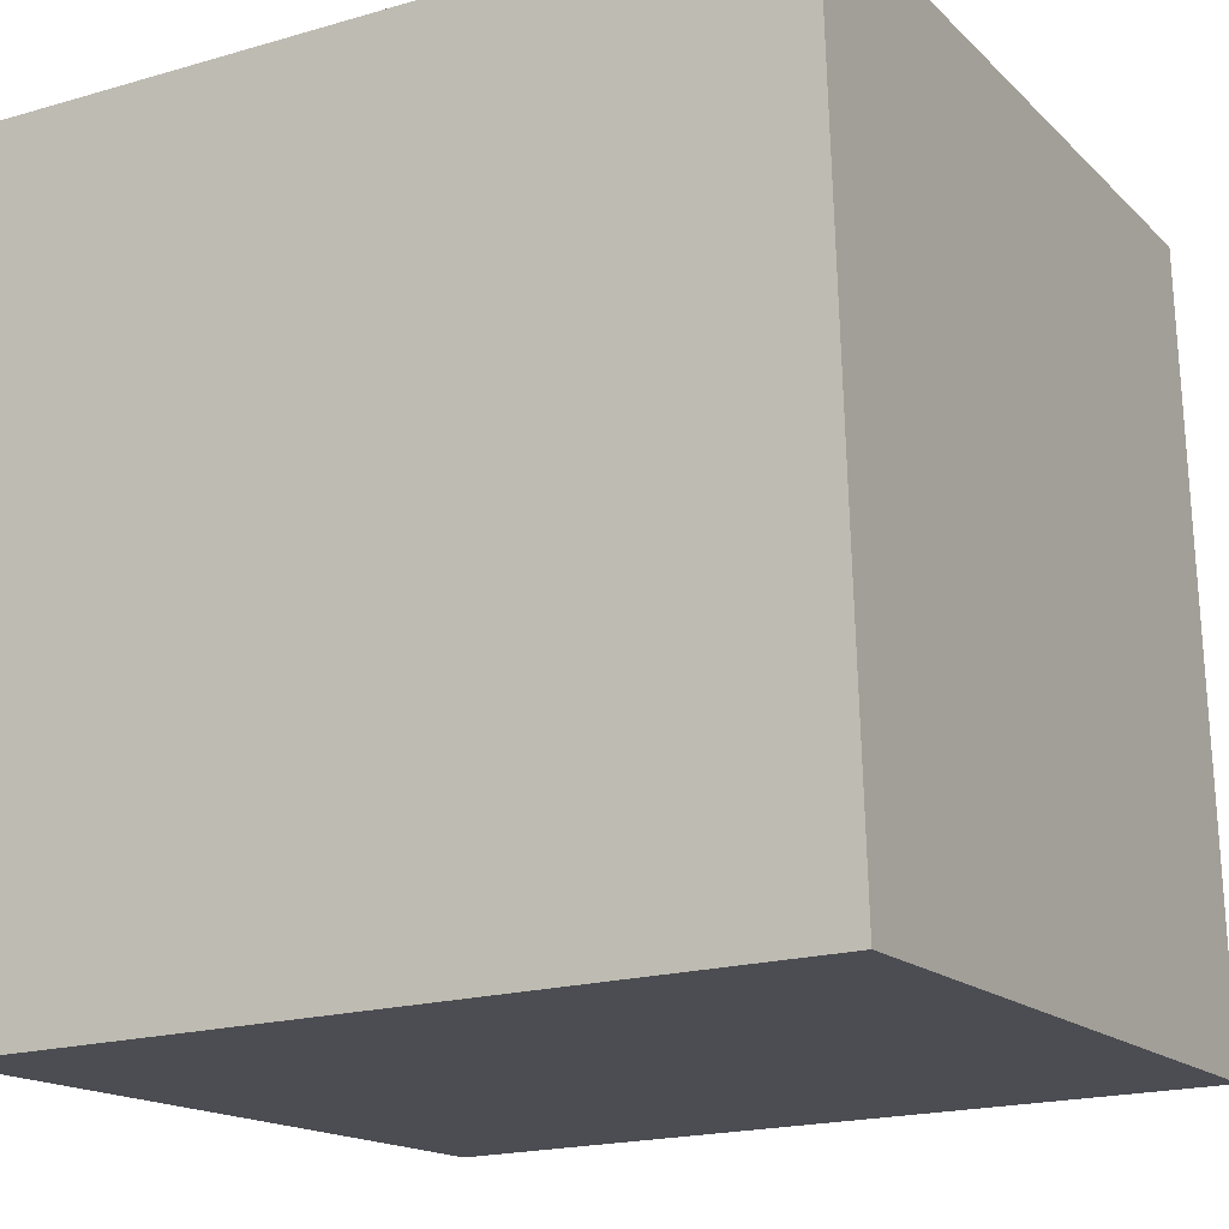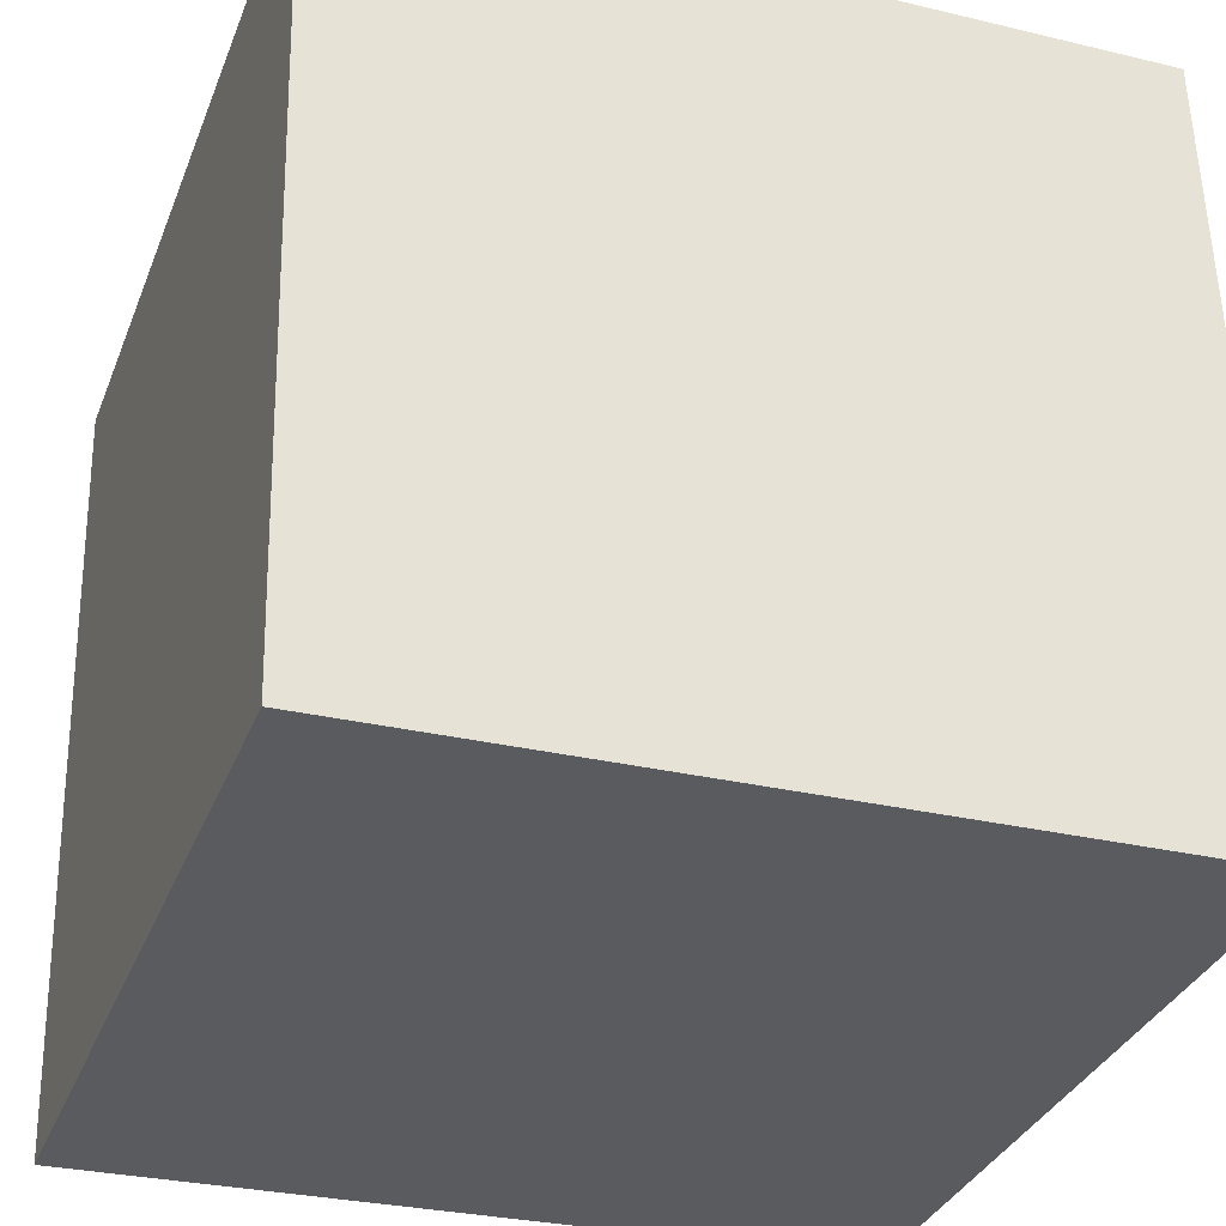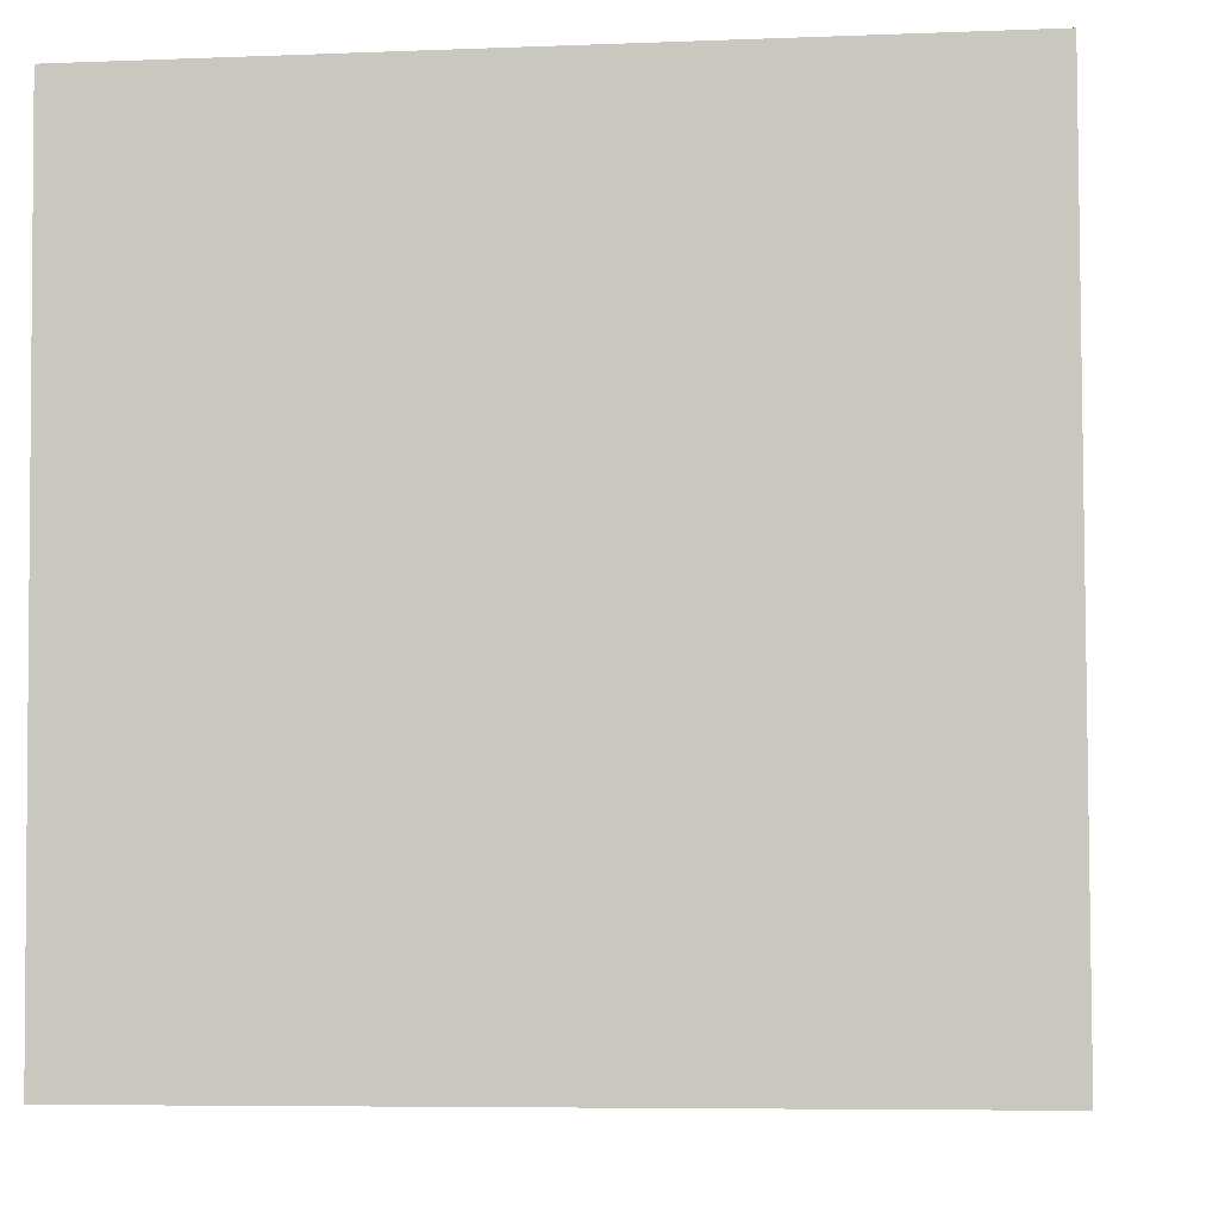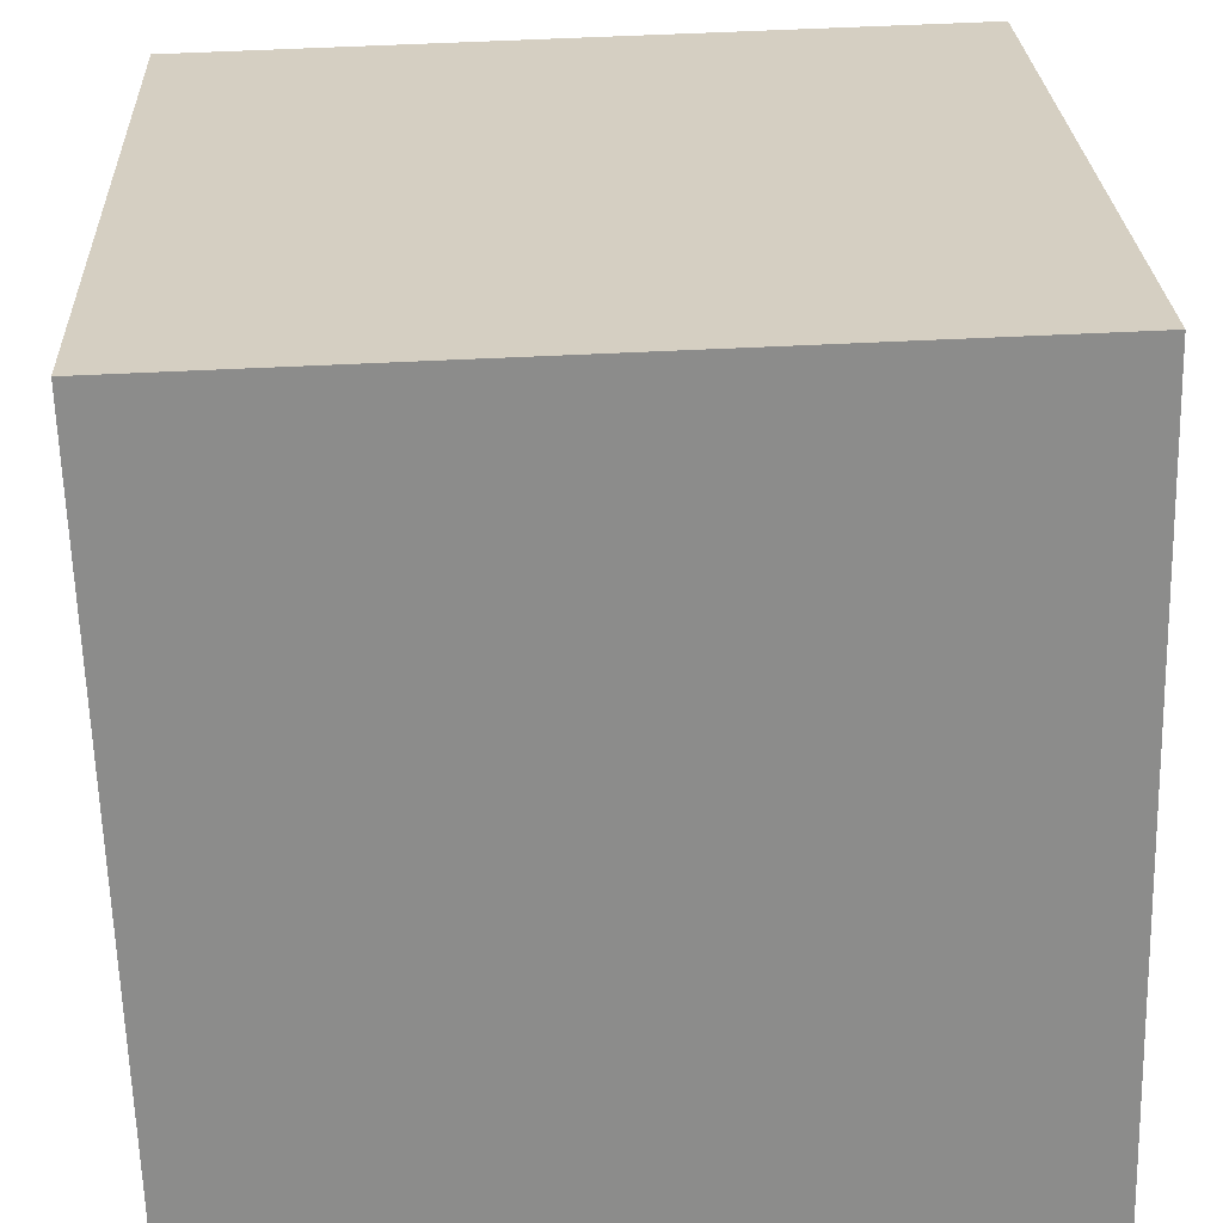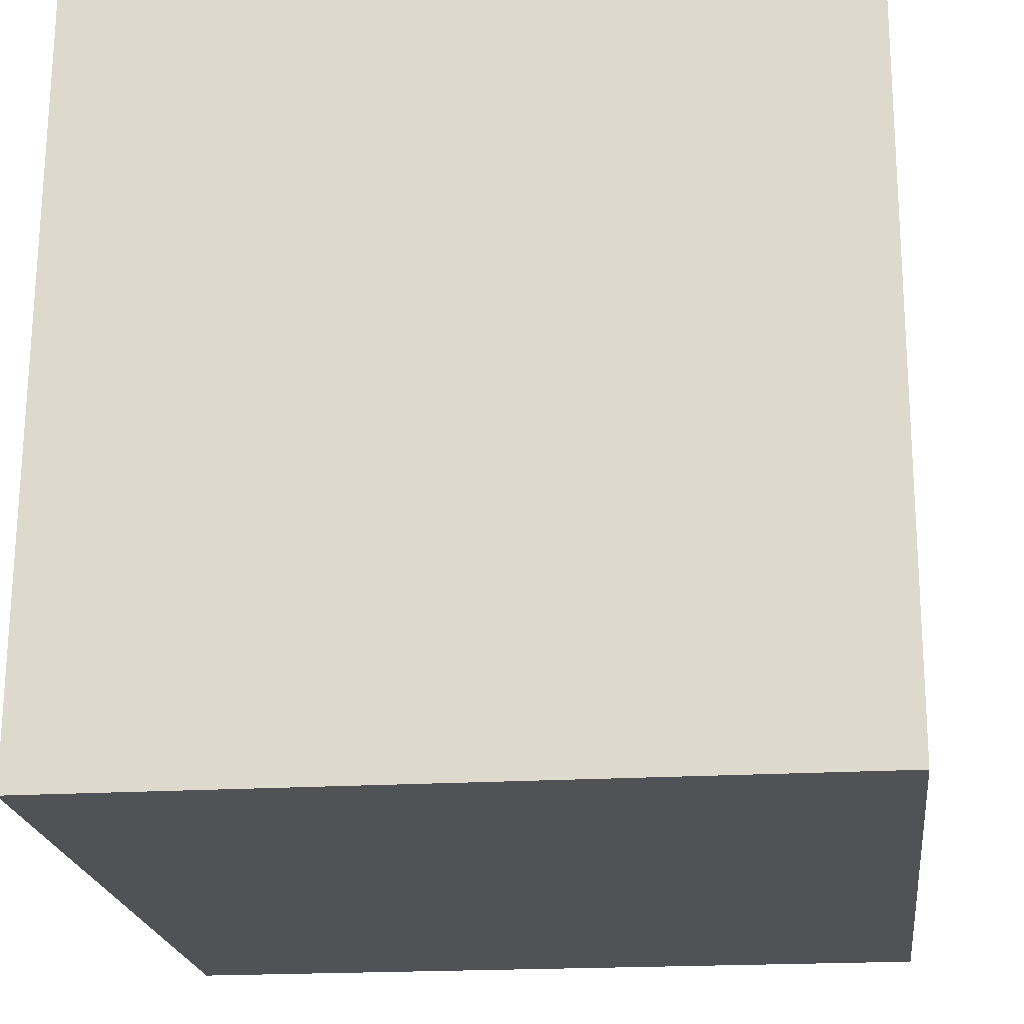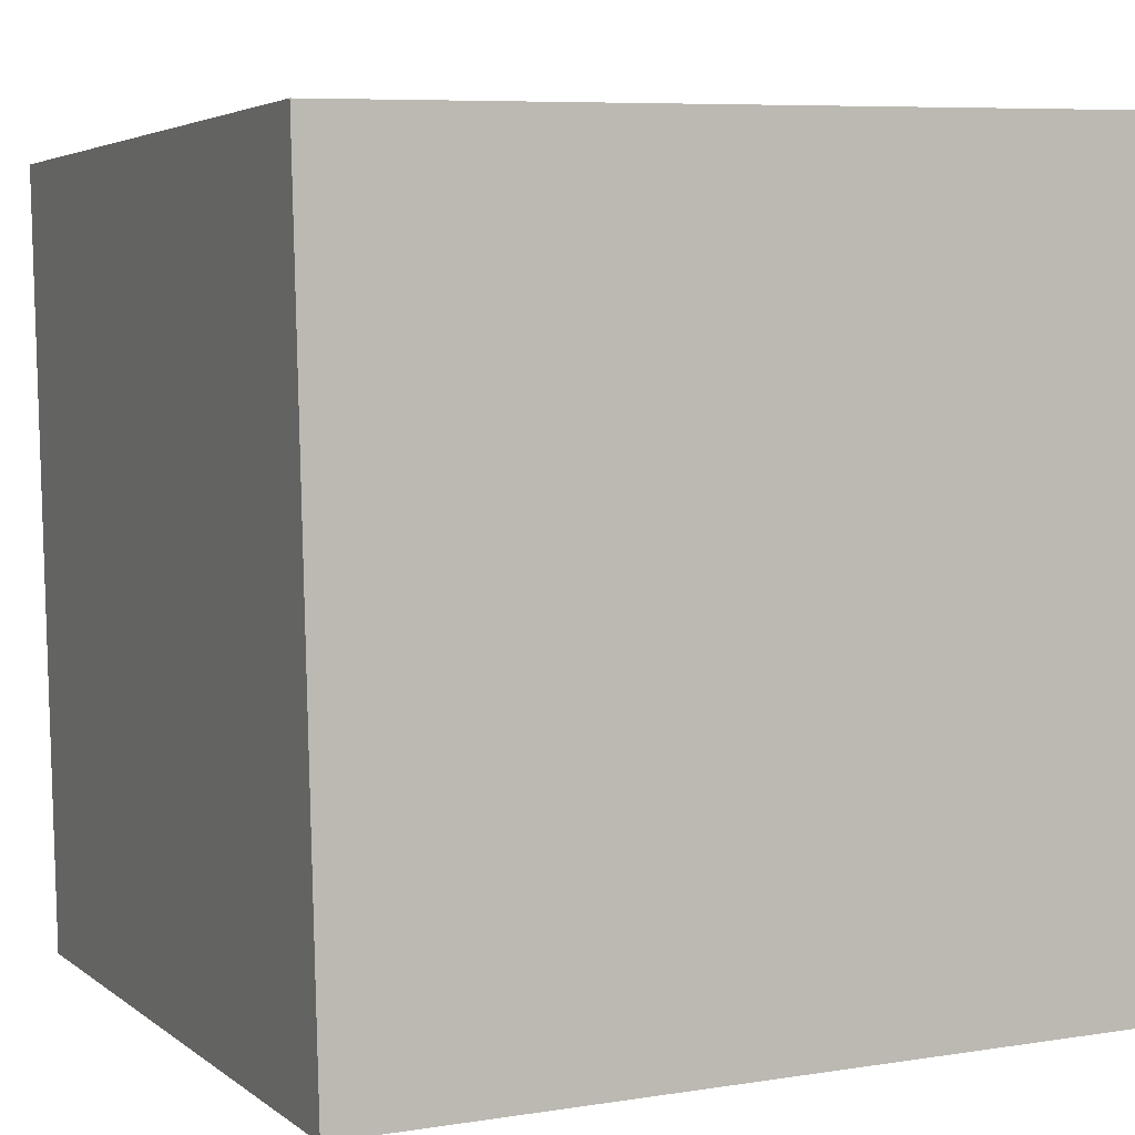
<metadata>
{"format":"obj","ext":"obj","renderer":"f3d","projection":"perspective","resolution":1024,"background":"white","views":[{"elev":-16.2,"azim":-62.0,"up":"+Y"},{"elev":-33.9,"azim":-109.9,"up":"+Y"},{"elev":-2.7,"azim":6.4,"up":"+Y"},{"elev":25.8,"azim":-92.1,"up":"+Z"},{"elev":-22.7,"azim":-173.5,"up":"+Y"},{"elev":3.5,"azim":-114.7,"up":"+Y"}]}
</metadata>
<code>
o Cube
v 1.014 -1.019 -0.9654
v 1 -0.9649 1.034
v -0.9998 -0.9798 1.02
v -0.9855 -1.034 -0.9793
v 0.9998 0.9798 -1.02
v 0.9855 1.034 0.9793
v -1.014 1.019 0.9654
v -1 0.9649 -1.034
f 1 2 3 4
f 5 8 7 6
f 1 5 6 2
f 2 6 7 3
f 3 7 8 4
f 5 1 4 8

</code>
